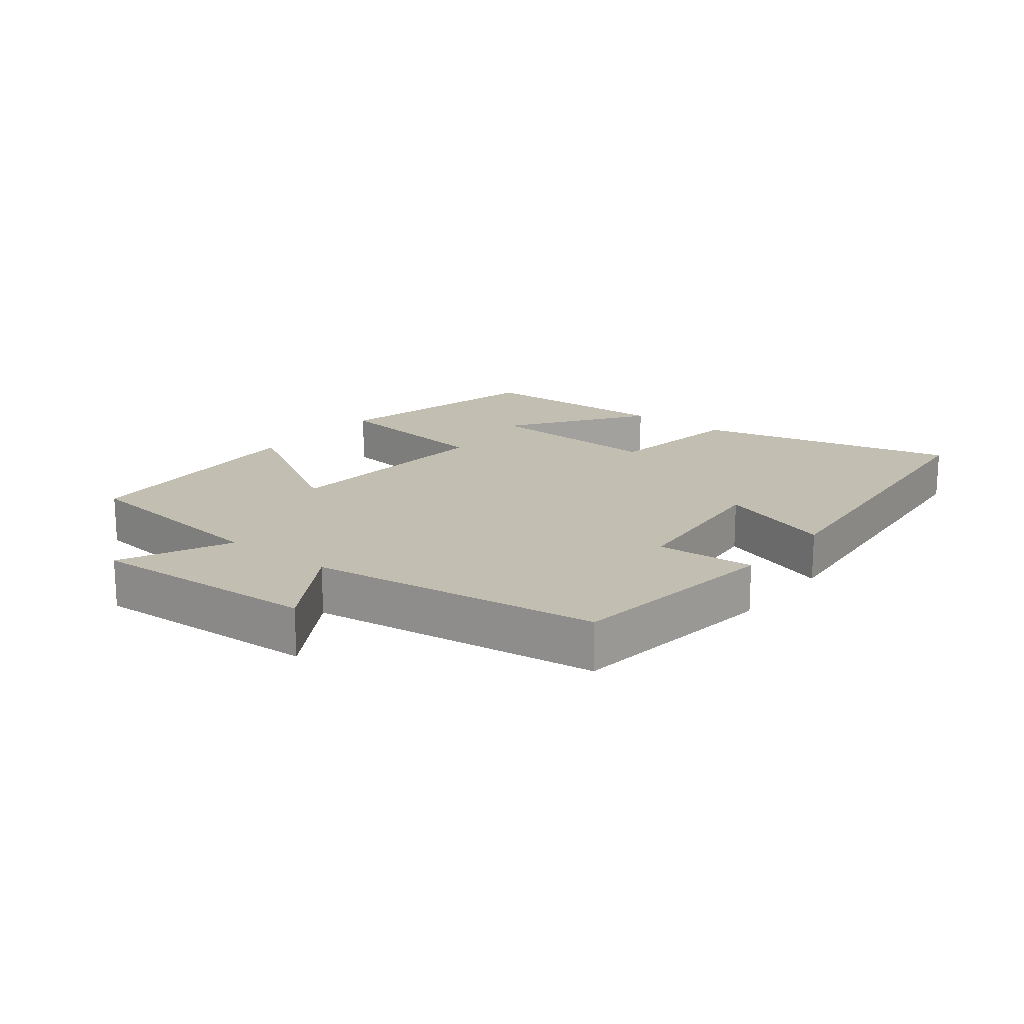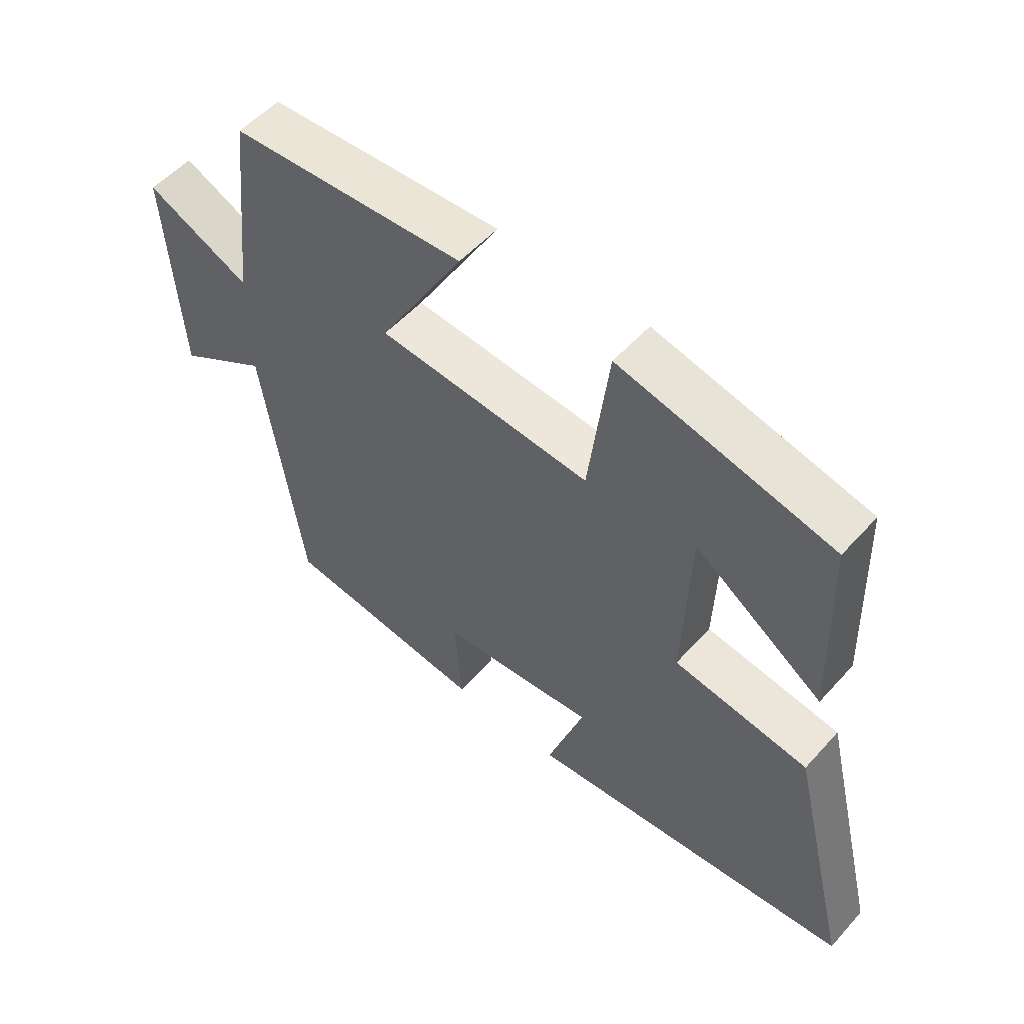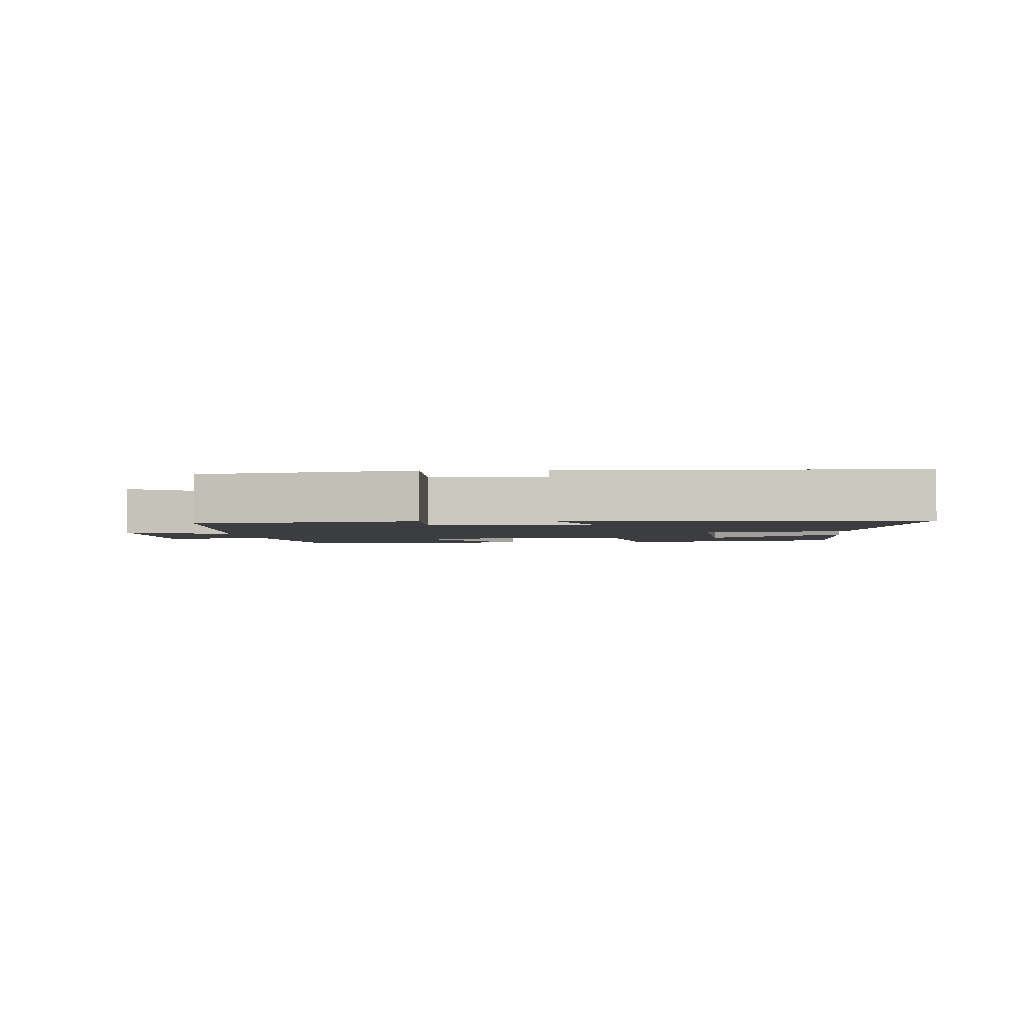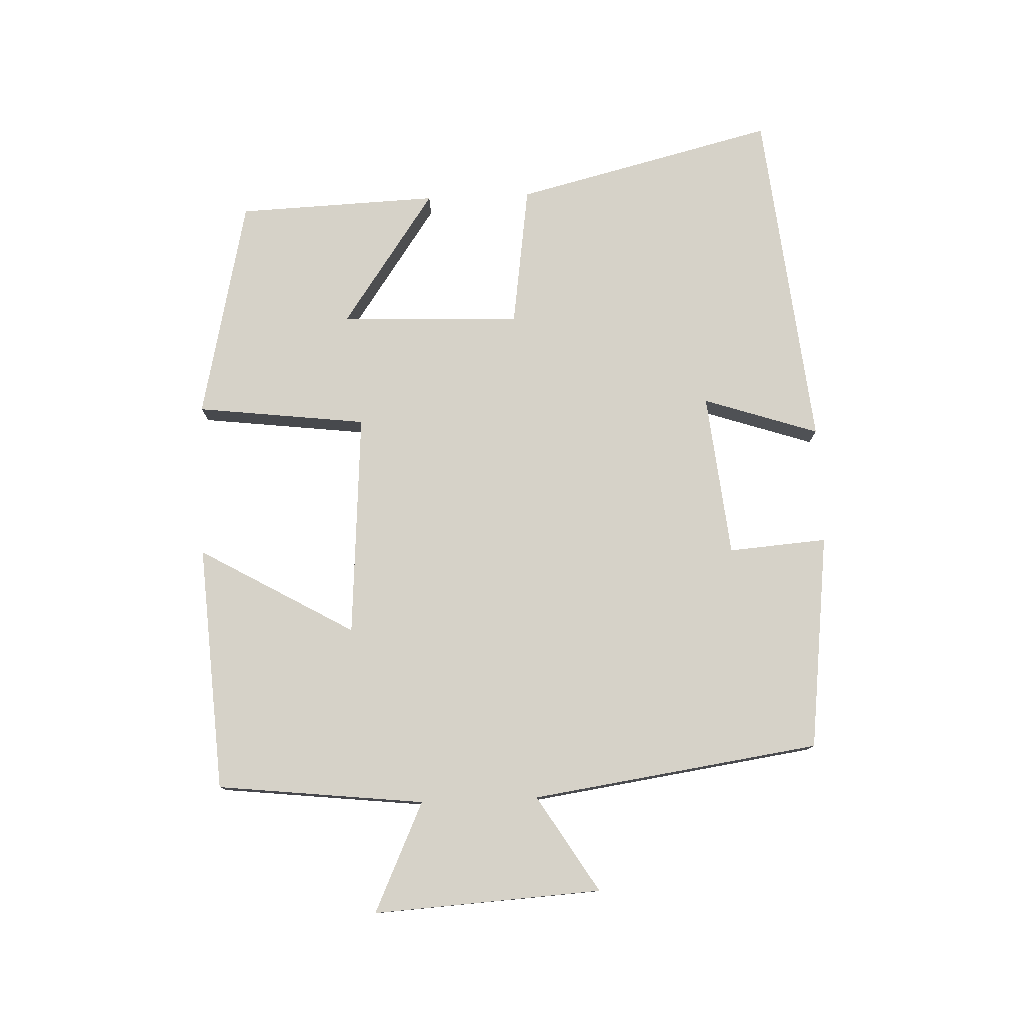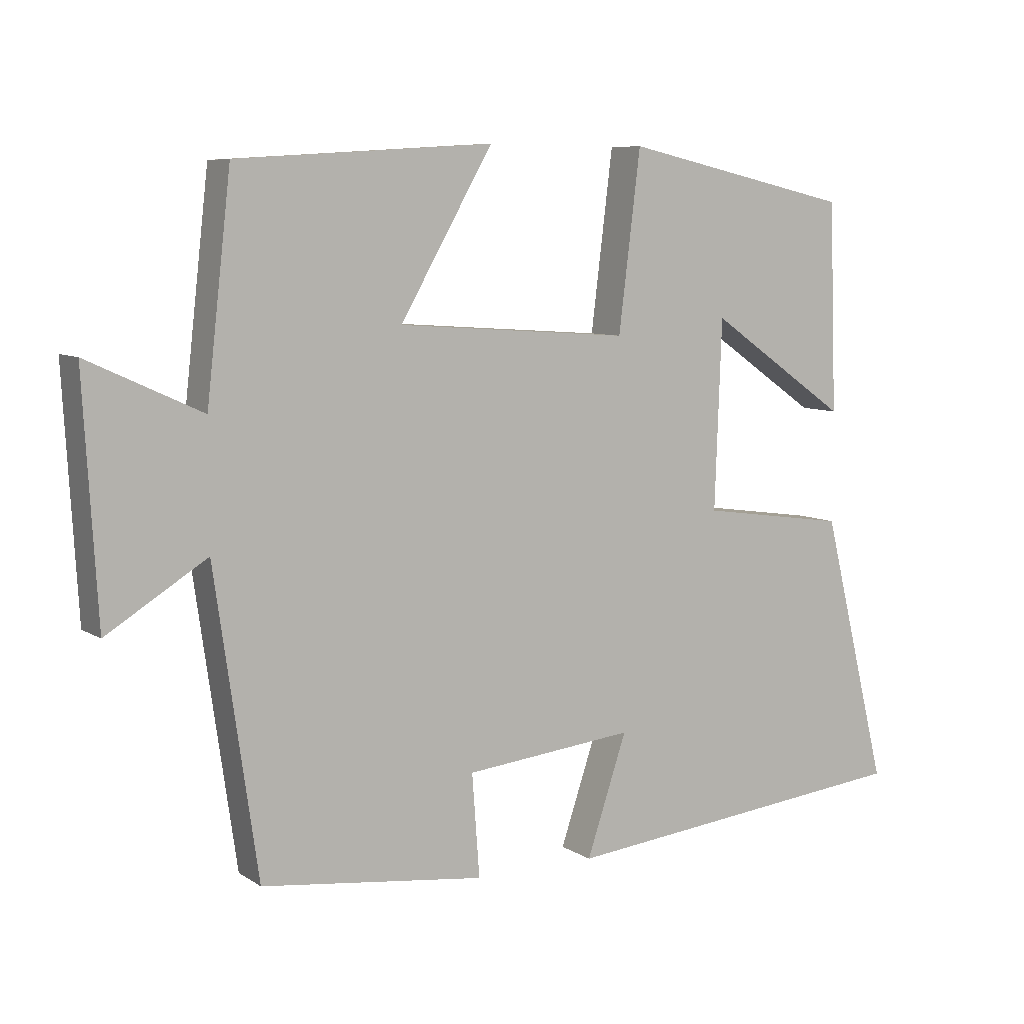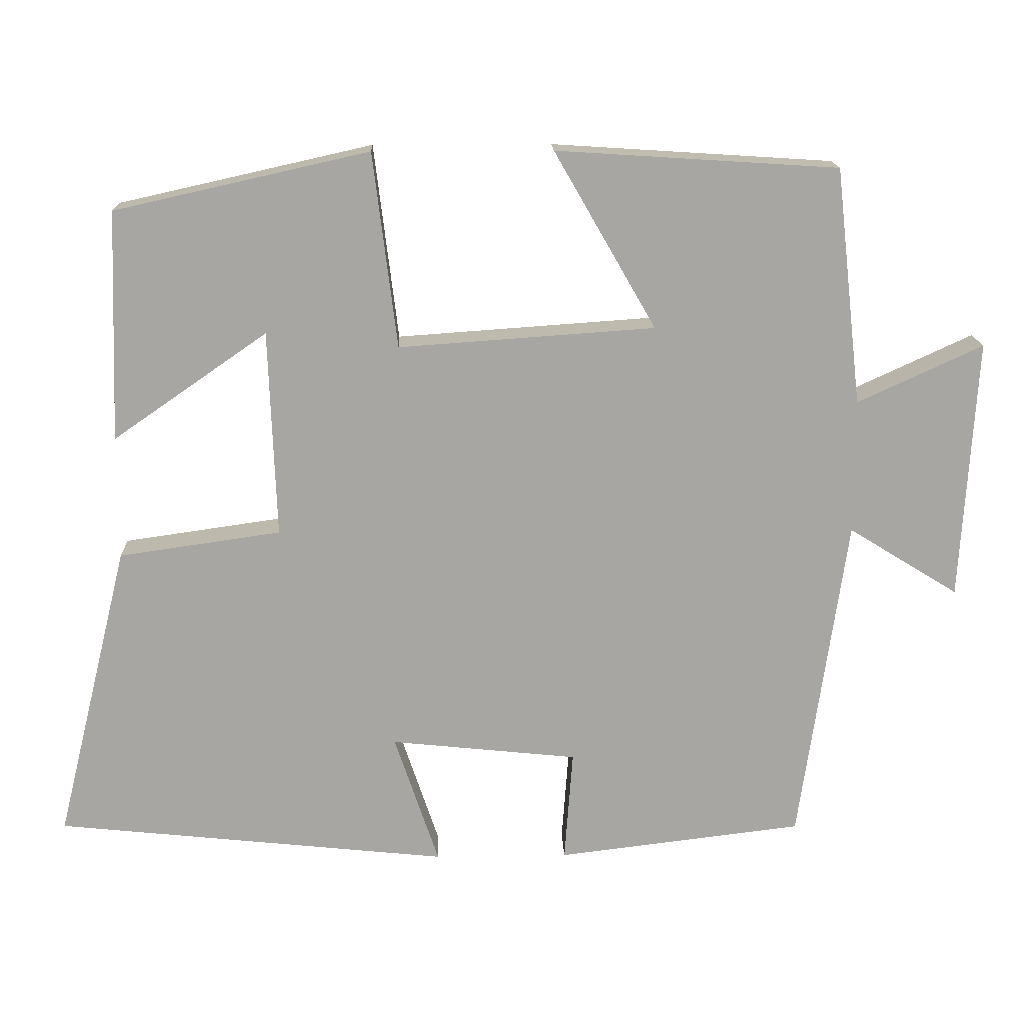
<metadata>
{"format":"obj","ext":"obj","renderer":"f3d","projection":"perspective","resolution":1024,"background":"white","views":[{"elev":17.4,"azim":128.5,"up":"+Y"},{"elev":53.9,"azim":-139.1,"up":"+Z"},{"elev":-2.6,"azim":-173.7,"up":"+Y"},{"elev":78.1,"azim":87.7,"up":"+Y"},{"elev":7.7,"azim":149.0,"up":"+Z"},{"elev":16.1,"azim":-1.8,"up":"+Z"}]}
</metadata>
<code>
v -0.489 0.07 0.424
v -0.15 0.07 0.5
v -0.118 0.07 0.24
v 0.224 0.07 0.264
v 0.088 0.07 0.5
v 0.464 0.07 0.476
v 0.5 0.07 0.16
v 0.667 0.07 0.237
v 0.647 0.07 -0.111
v 0.5 0.07 -0.02
v 0.437 0.07 -0.46
v 0.108 0.07 -0.5
v 0.119 0.07 -0.35
v -0.131 0.07 -0.324
v -0.072 0.07 -0.5
v -0.598 0.07 -0.445
v -0.5 0.07 -0.047
v -0.284 0.07 -0.016
v -0.294 0.07 0.26
v -0.5 0.07 0.117
v -0.489 0 0.424
v -0.15 0 0.5
v -0.118 0 0.24
v 0.224 0 0.264
v 0.088 0 0.5
v 0.464 0 0.476
v 0.5 0 0.16
v 0.667 0 0.237
v 0.647 0 -0.111
v 0.5 0 -0.02
v 0.437 0 -0.46
v 0.108 0 -0.5
v 0.119 0 -0.35
v -0.131 0 -0.324
v -0.072 0 -0.5
v -0.598 0 -0.445
v -0.5 0 -0.047
v -0.284 0 -0.016
v -0.294 0 0.26
v -0.5 0 0.117
f 19 20 1 2
f 18 19 2 3
f 15 16 17 18
f 14 15 18
f 13 14 18 3
f 10 11 12 13
f 10 13 3 4
f 7 8 9 10
f 6 7 10
f 4 5 6 10
f 22 21 40 39
f 23 22 39 38
f 38 37 36 35
f 38 35 34
f 23 38 34 33
f 33 32 31 30
f 24 23 33 30
f 30 29 28 27
f 30 27 26
f 30 26 25 24
f 1 21 22 2
f 2 22 23 3
f 3 23 24 4
f 4 24 25 5
f 5 25 26 6
f 6 26 27 7
f 7 27 28 8
f 8 28 29 9
f 9 29 30 10
f 10 30 31 11
f 11 31 32 12
f 12 32 33 13
f 13 33 34 14
f 14 34 35 15
f 15 35 36 16
f 16 36 37 17
f 17 37 38 18
f 18 38 39 19
f 19 39 40 20
f 20 40 21 1

</code>
